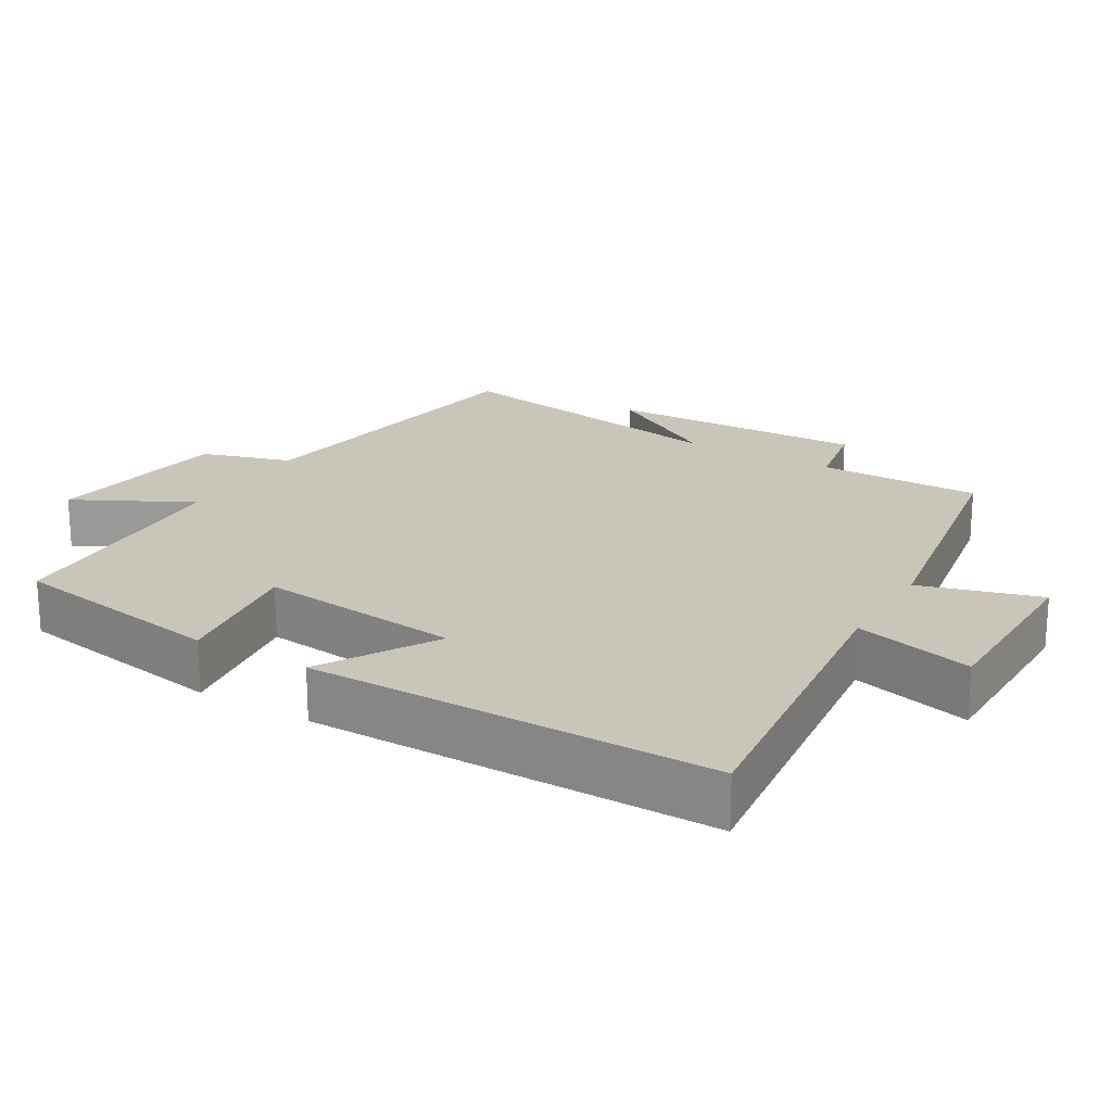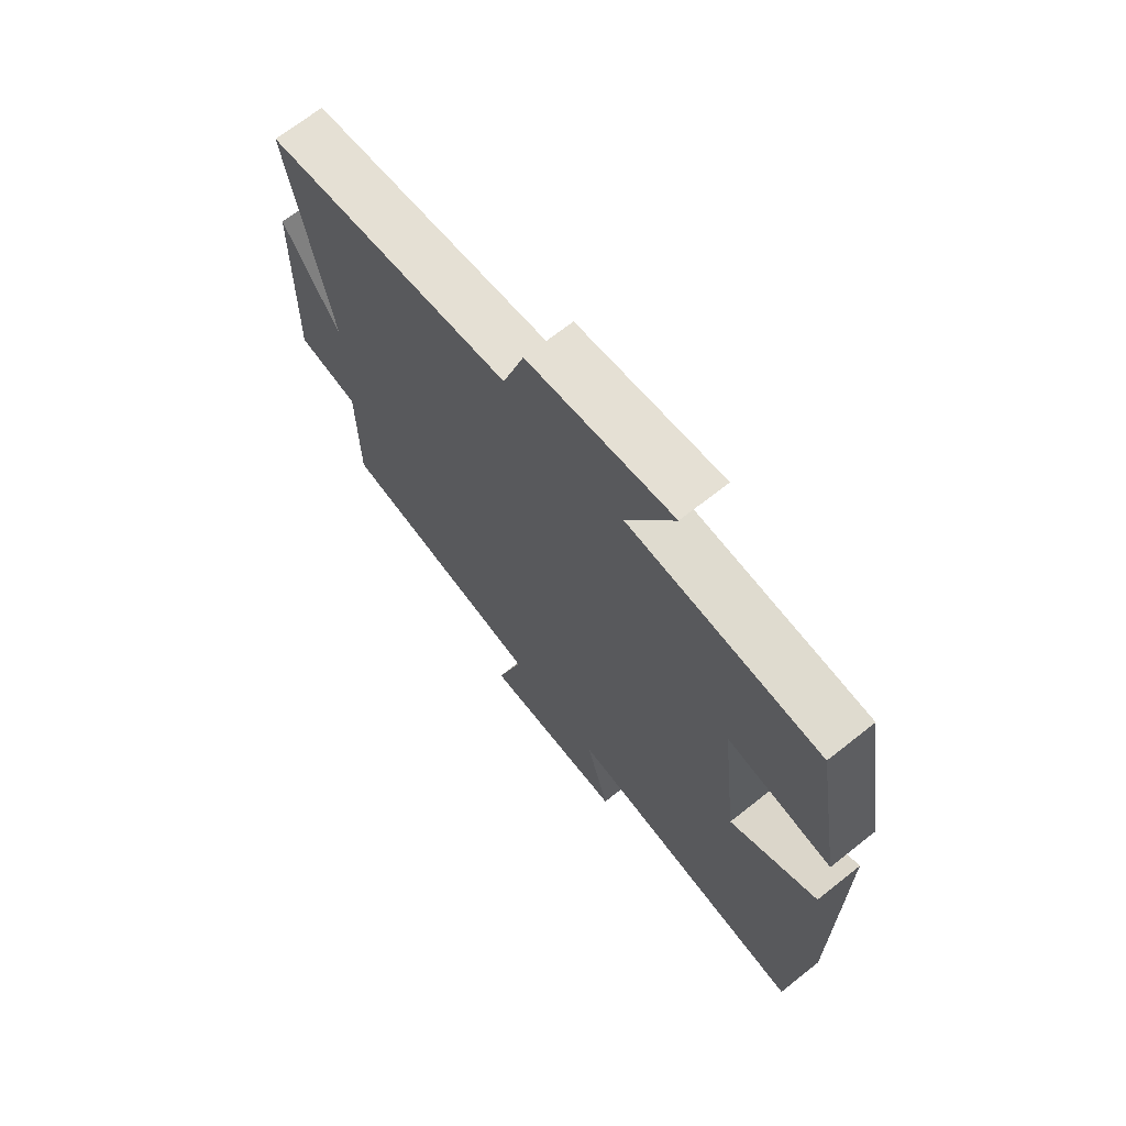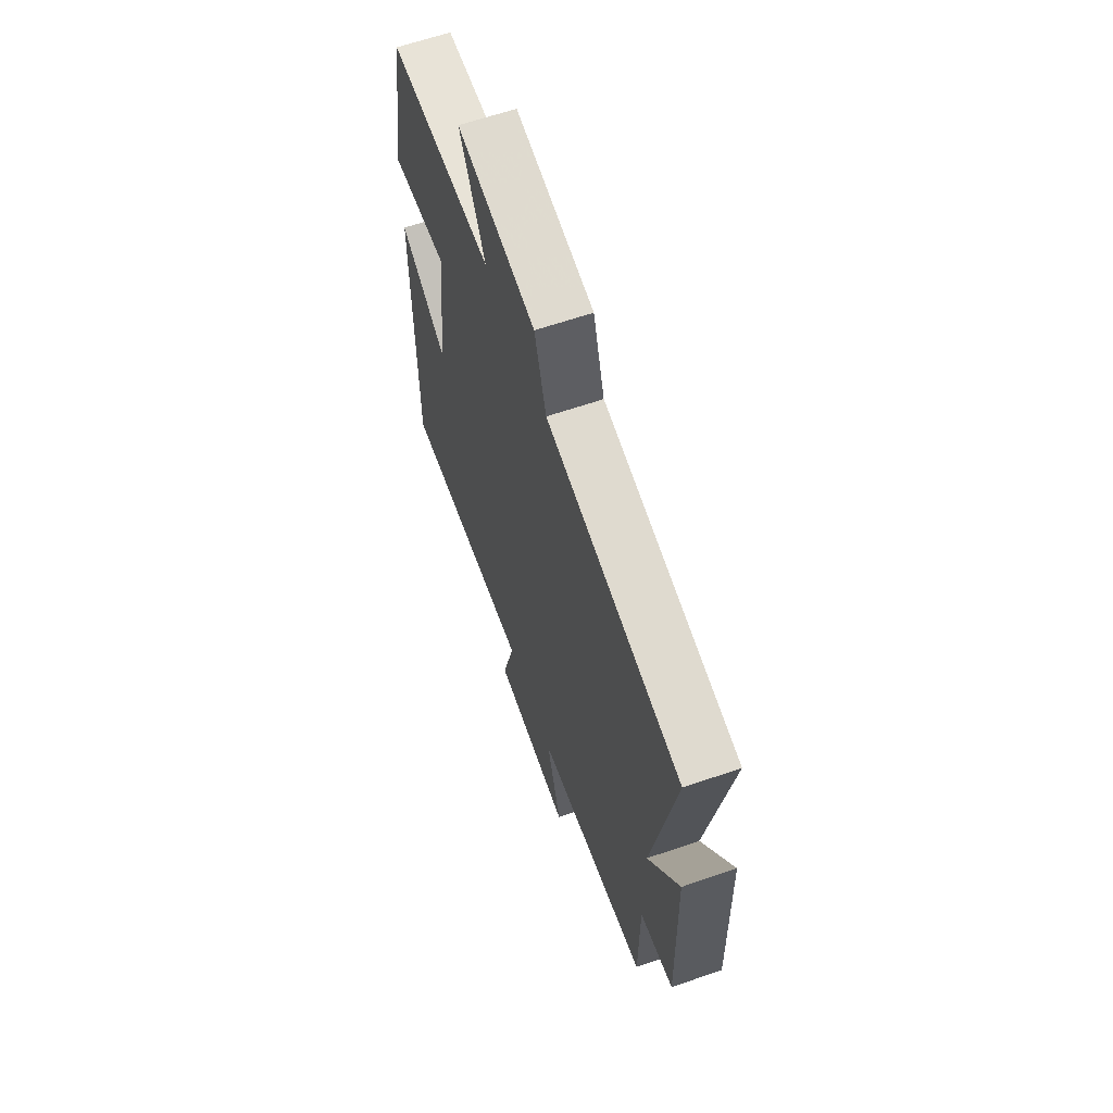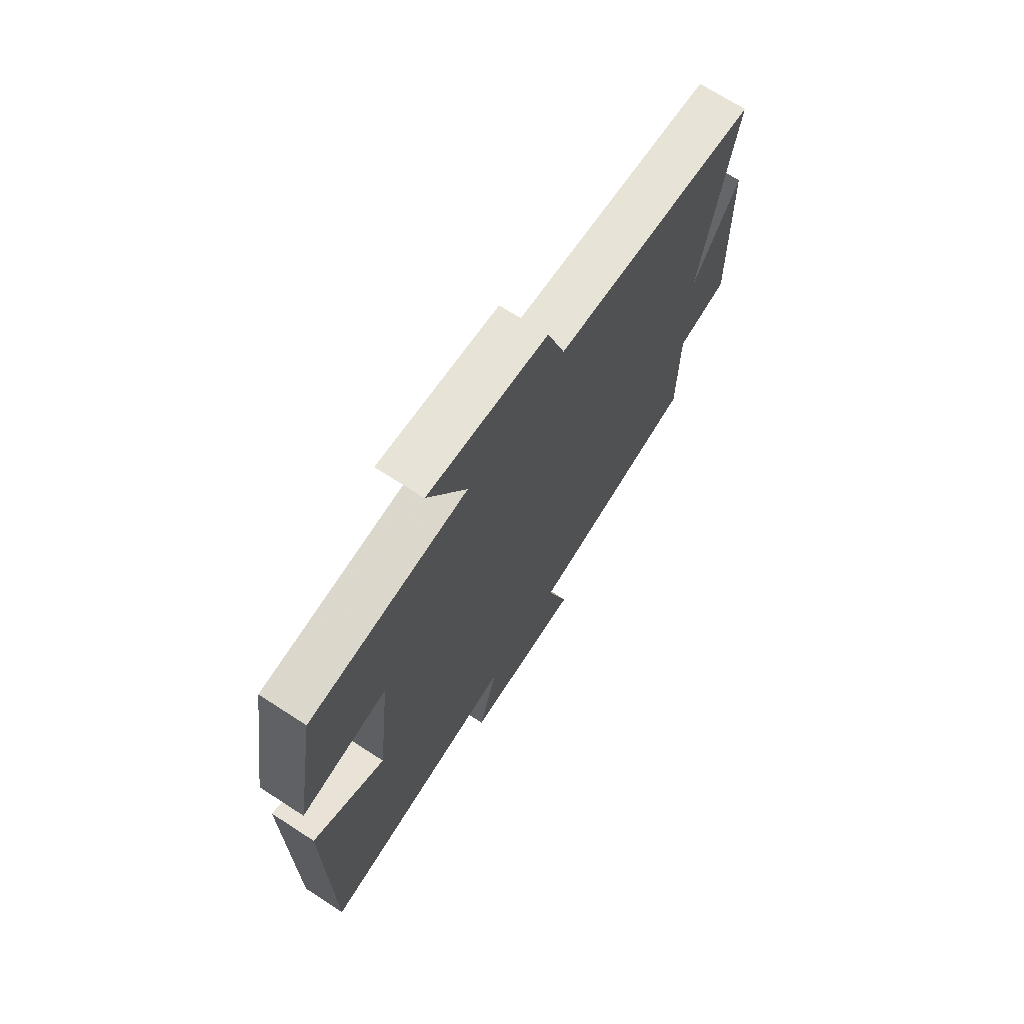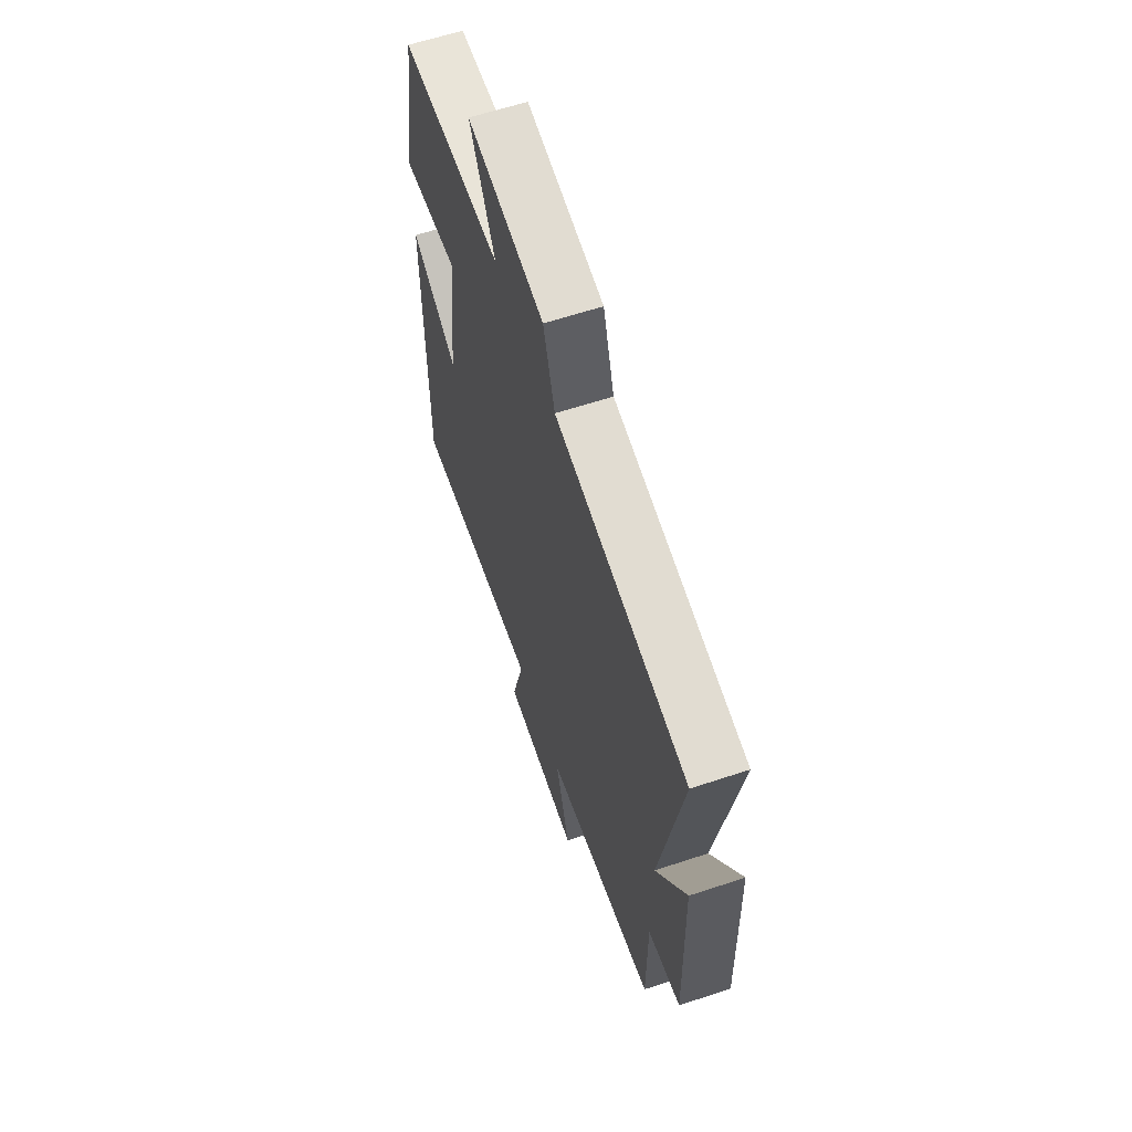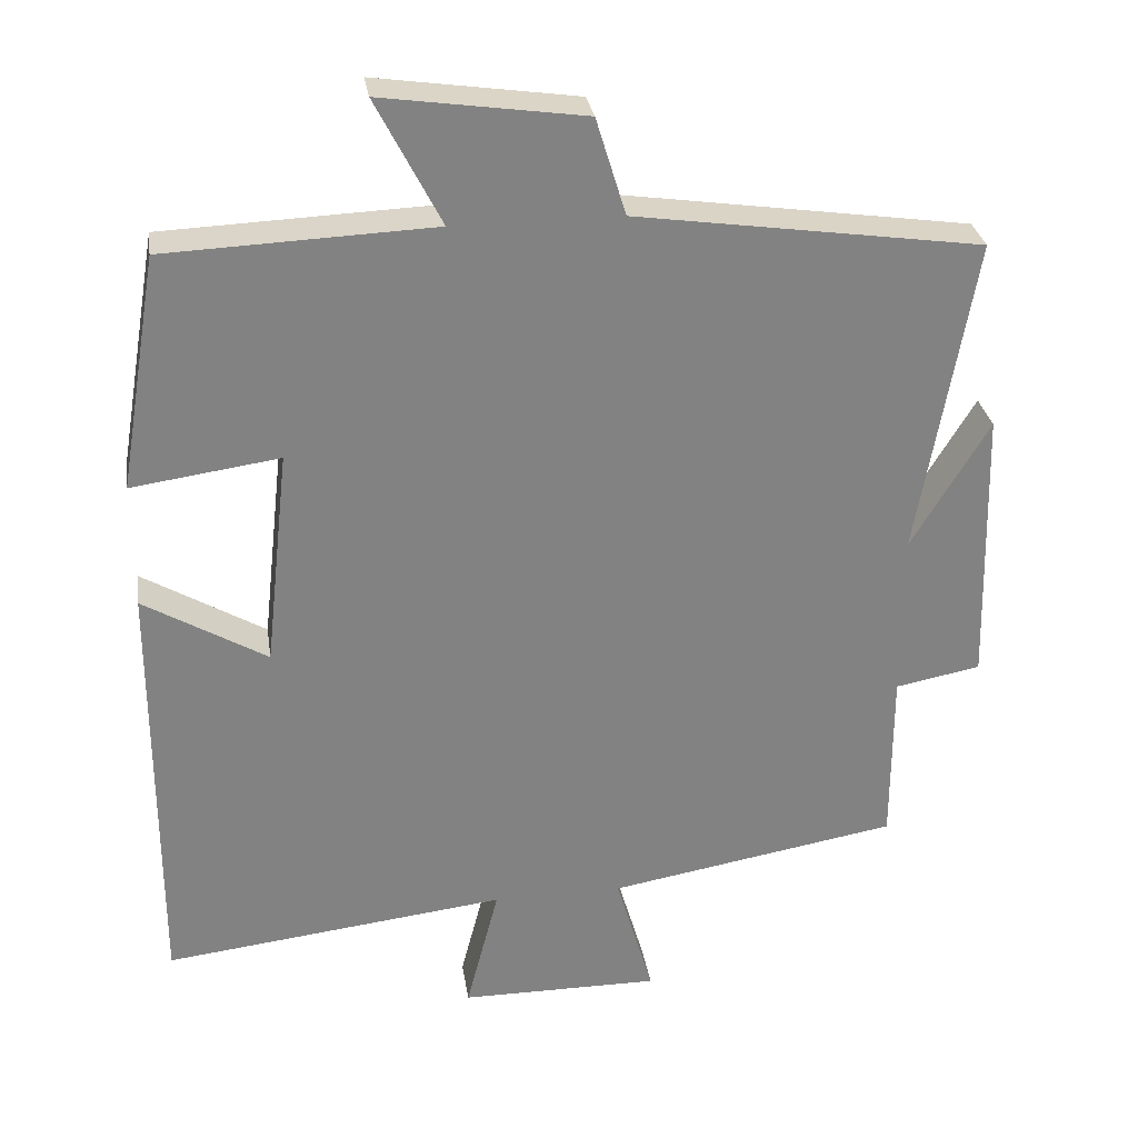
<metadata>
{"format":"obj","ext":"obj","renderer":"f3d","projection":"perspective","resolution":1024,"background":"white","views":[{"elev":20.7,"azim":120.6,"up":"+Y"},{"elev":69.0,"azim":51.6,"up":"+Z"},{"elev":63.4,"azim":-109.2,"up":"+Z"},{"elev":70.5,"azim":122.9,"up":"+Z"},{"elev":62.0,"azim":-108.6,"up":"+Z"},{"elev":29.7,"azim":171.3,"up":"+Z"}]}
</metadata>
<code>
v -0.5 0.07 -0.435
v -0.5 0.07 -0.204
v -0.612 0.07 -0.183
v -0.602 0.07 0.185
v -0.5 0.07 0.016
v -0.573 0.07 0.434
v -0.12 0.07 0.5
v -0.081 0.07 0.627
v 0.183 0.07 0.665
v 0.098 0.07 0.5
v 0.448 0.07 0.486
v 0.5 0.07 0.18
v 0.307 0.07 0.207
v 0.339 0.07 -0.079
v 0.5 0.07 0.016
v 0.501 0.07 -0.552
v 0.051 0.07 -0.5
v 0.094 0.07 -0.667
v -0.168 0.07 -0.669
v -0.119 0.07 -0.5
v -0.5 0 -0.435
v -0.5 0 -0.204
v -0.612 0 -0.183
v -0.602 0 0.185
v -0.5 0 0.016
v -0.573 0 0.434
v -0.12 0 0.5
v -0.081 0 0.627
v 0.183 0 0.665
v 0.098 0 0.5
v 0.448 0 0.486
v 0.5 0 0.18
v 0.307 0 0.207
v 0.339 0 -0.079
v 0.5 0 0.016
v 0.501 0 -0.552
v 0.051 0 -0.5
v 0.094 0 -0.667
v -0.168 0 -0.669
v -0.119 0 -0.5
f 17 18 19 20
f 17 20 1 2
f 14 15 16 17
f 13 14 17 2
f 10 11 12 13
f 10 13 2 3
f 7 8 9 10
f 5 6 7 10
f 5 10 3
f 3 4 5
f 40 39 38 37
f 22 21 40 37
f 37 36 35 34
f 22 37 34 33
f 33 32 31 30
f 23 22 33 30
f 30 29 28 27
f 30 27 26 25
f 23 30 25
f 25 24 23
f 1 21 22 2
f 2 22 23 3
f 3 23 24 4
f 4 24 25 5
f 5 25 26 6
f 6 26 27 7
f 7 27 28 8
f 8 28 29 9
f 9 29 30 10
f 10 30 31 11
f 11 31 32 12
f 12 32 33 13
f 13 33 34 14
f 14 34 35 15
f 15 35 36 16
f 16 36 37 17
f 17 37 38 18
f 18 38 39 19
f 19 39 40 20
f 20 40 21 1

</code>
